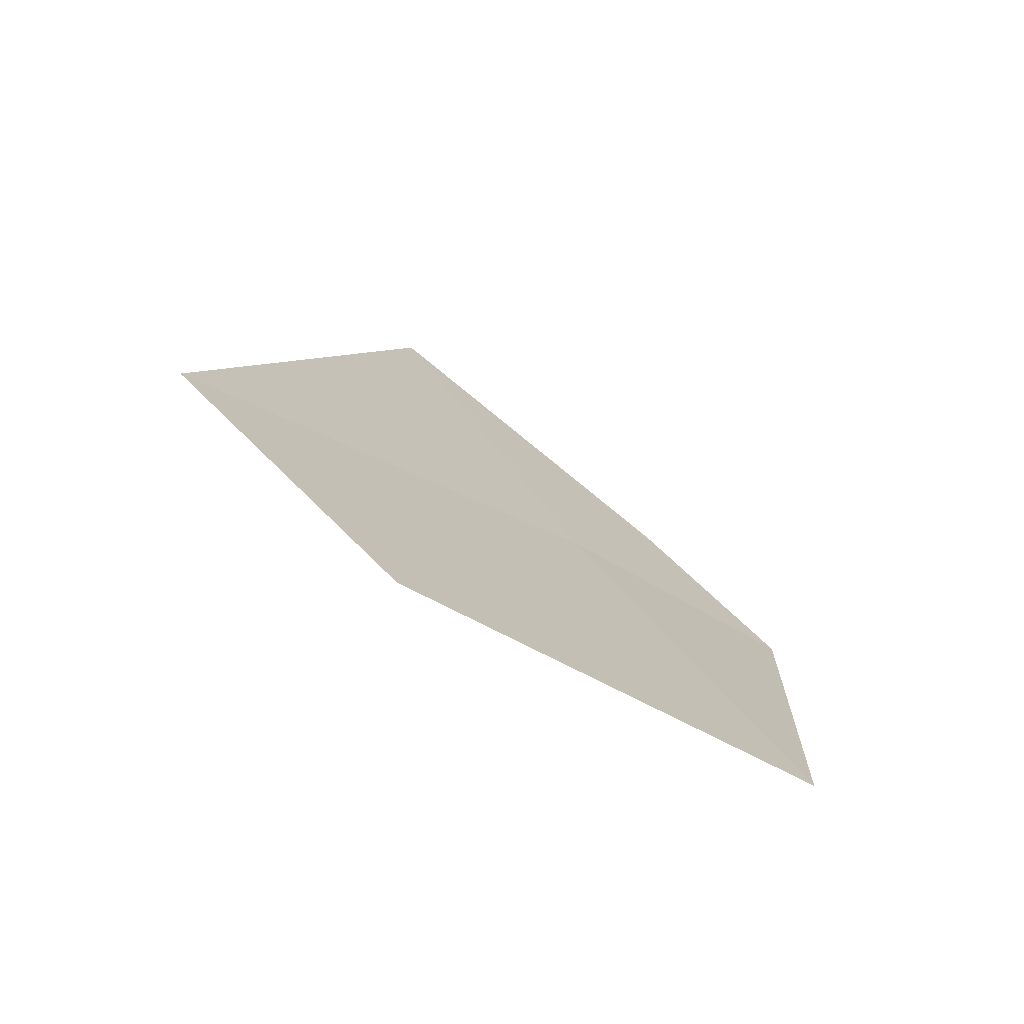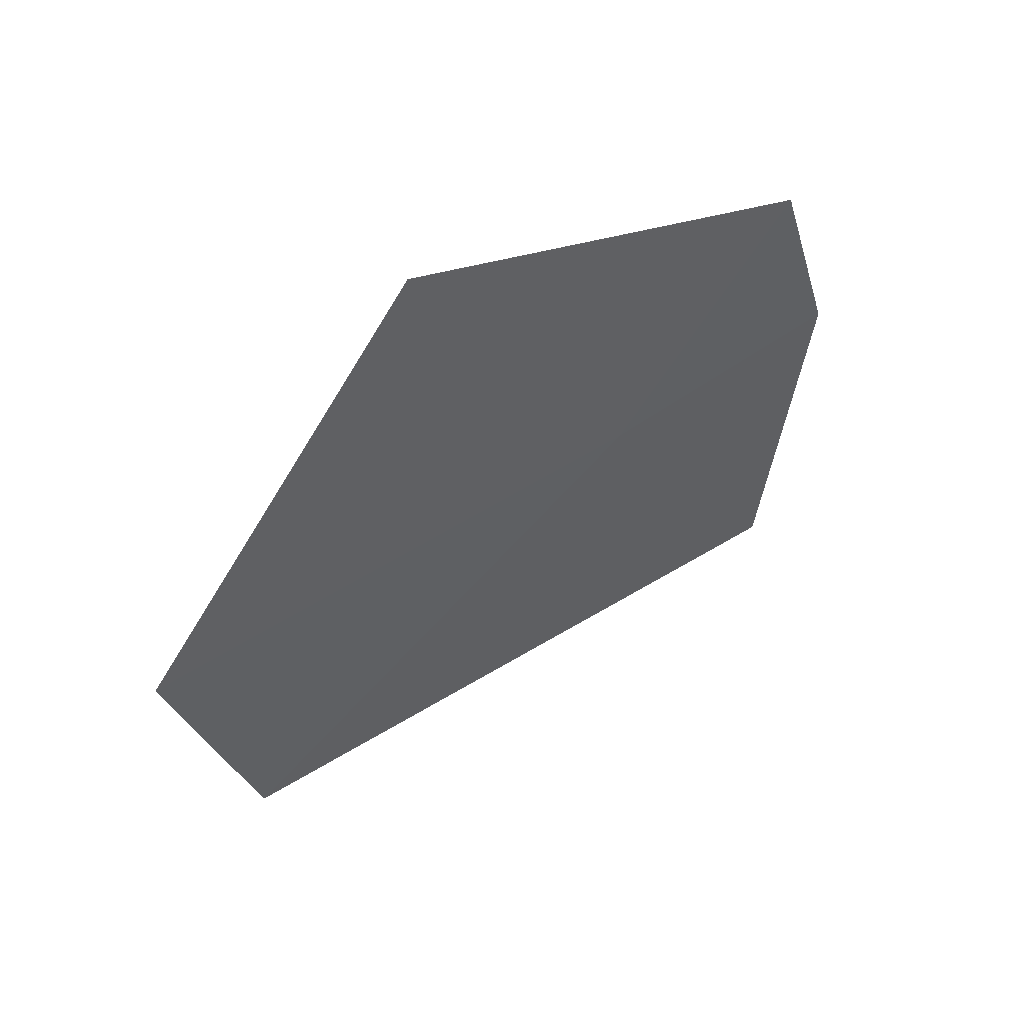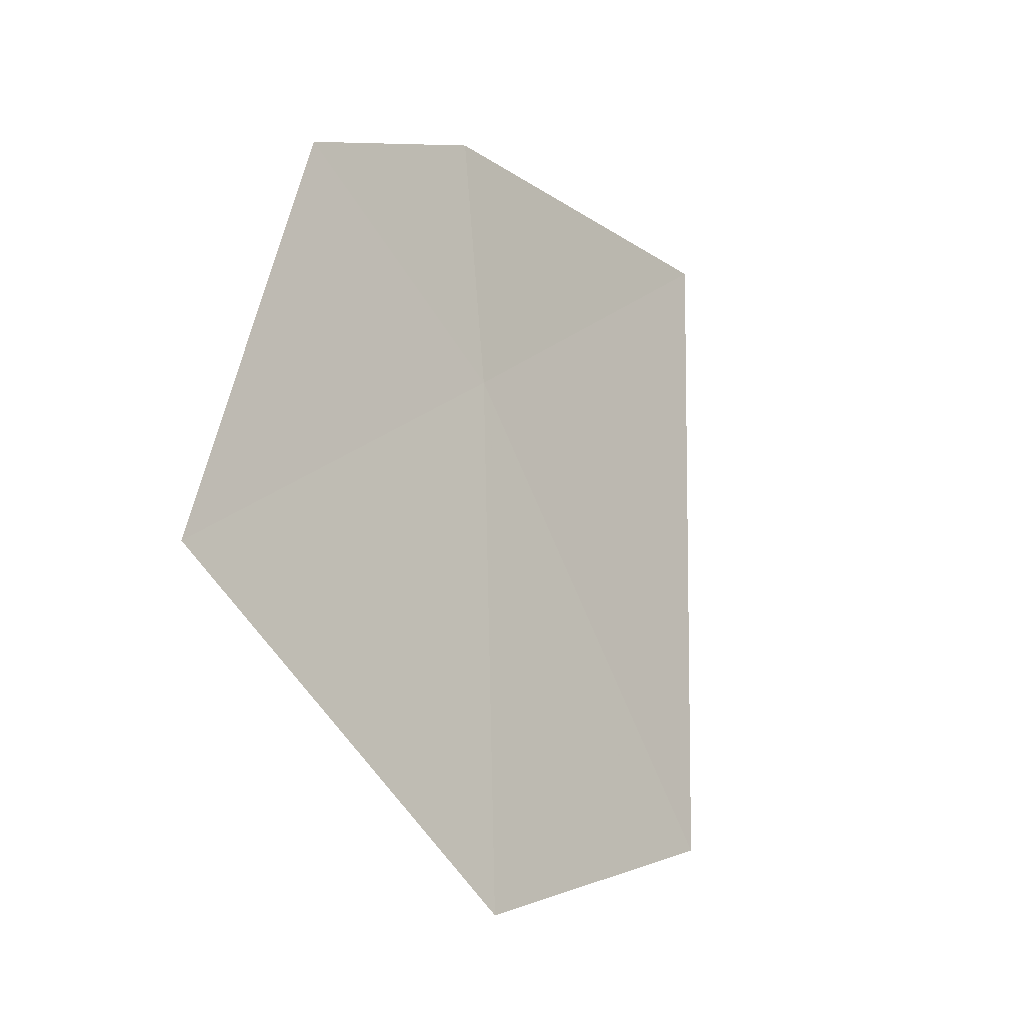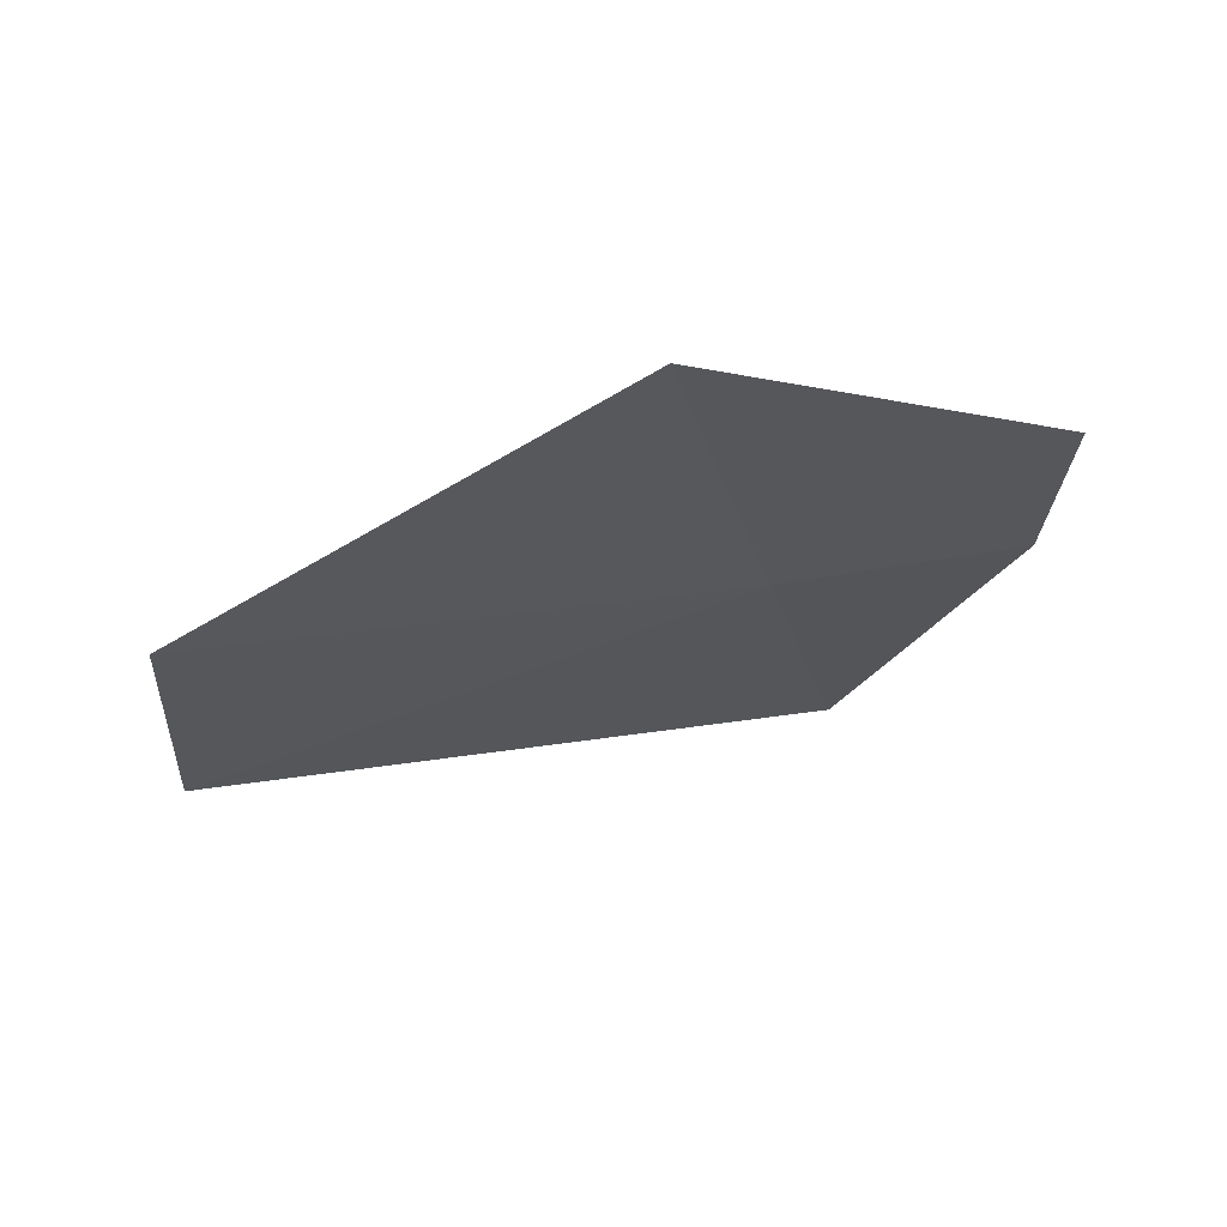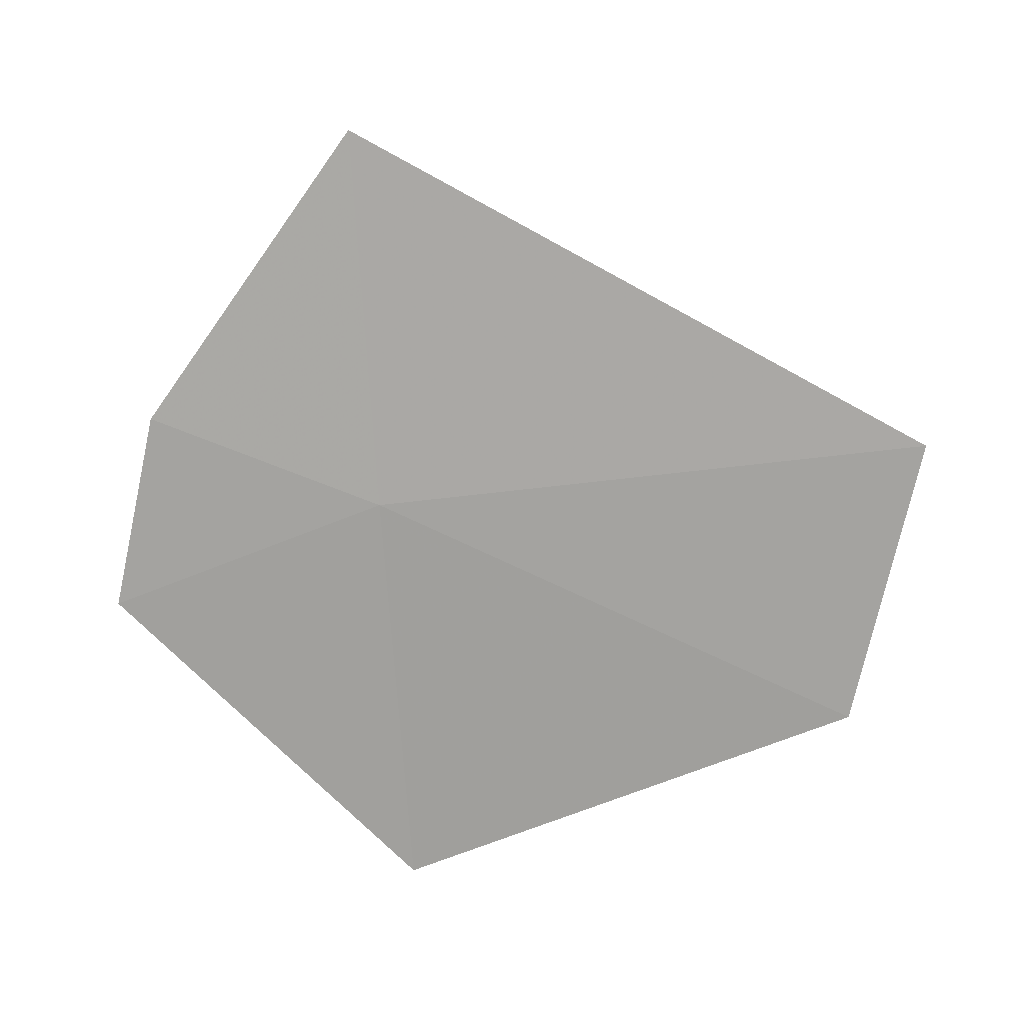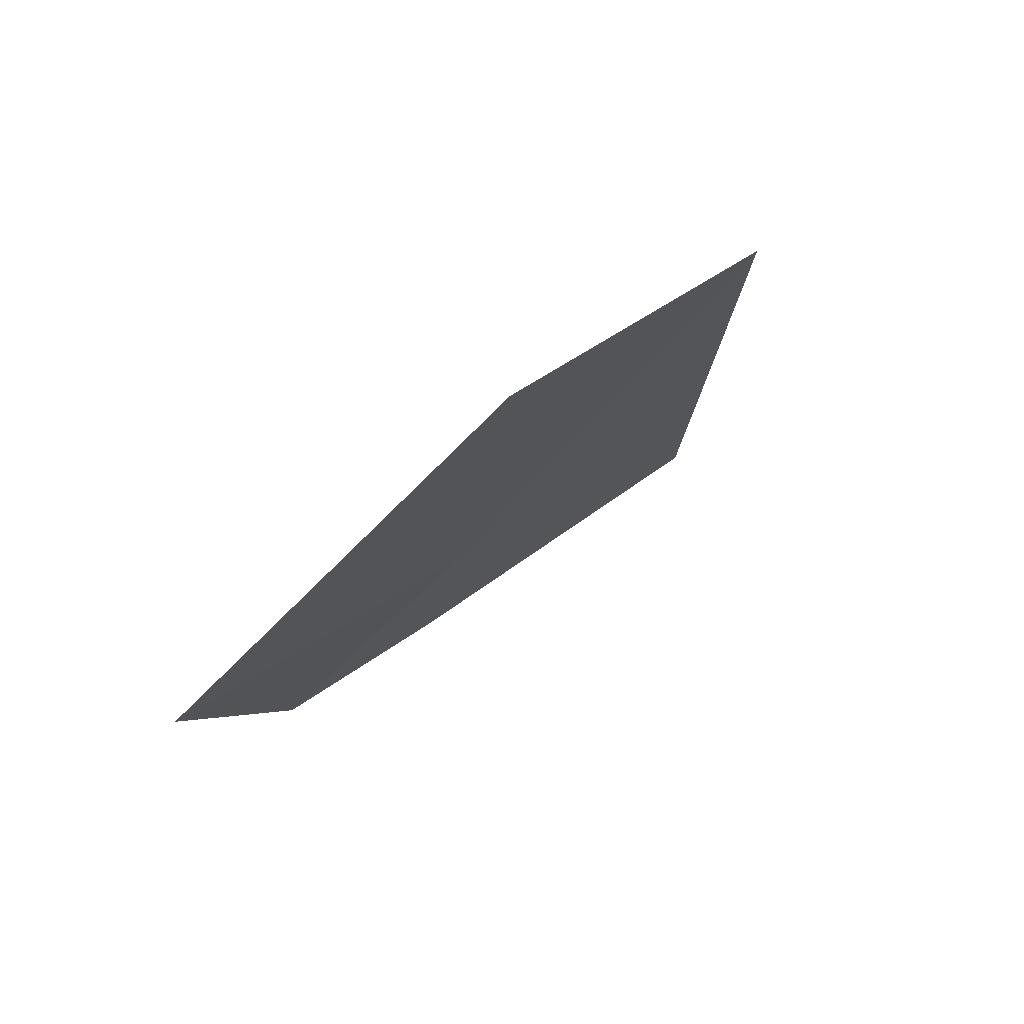
<metadata>
{"format":"obj","ext":"obj","renderer":"f3d","projection":"perspective","resolution":1024,"background":"white","views":[{"elev":-18.6,"azim":-50.9,"up":"+Z"},{"elev":-75.9,"azim":44.7,"up":"+Z"},{"elev":-79.3,"azim":111.1,"up":"+Z"},{"elev":-70.7,"azim":19.1,"up":"+Z"},{"elev":-25.7,"azim":-174.1,"up":"+Z"},{"elev":-35.2,"azim":-118.2,"up":"+Y"}]}
</metadata>
<code>
v 53.69 12.43 2.206
v 52.18 12.49 2.28
v 52.41 11.97 1.698
v 53.69 11.65 1.384
v 53.69 13.09 3.005
v 54.31 12.61 2.416
v 54.47 12.25 2.016
f 1 3 4
f 1 4 7
f 1 2 3
f 1 5 2
f 1 6 5
f 1 7 6

</code>
